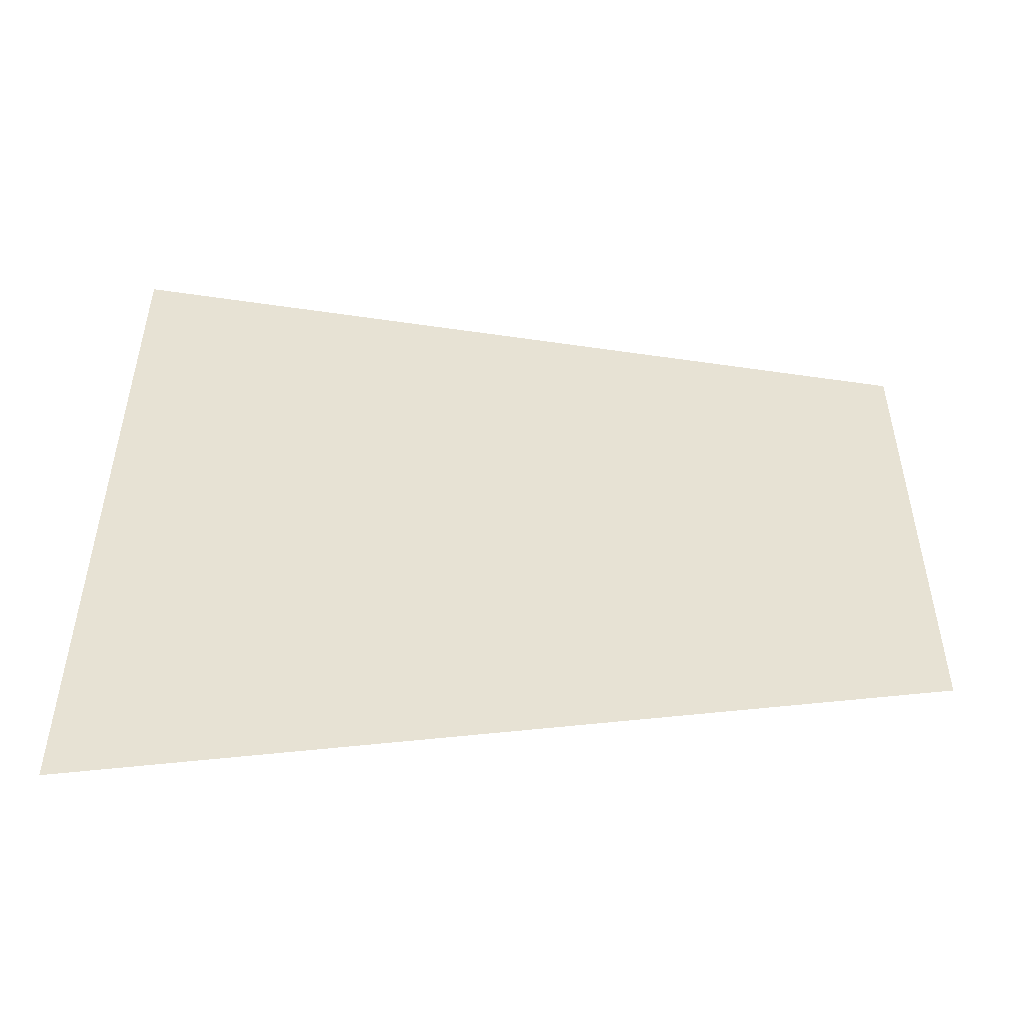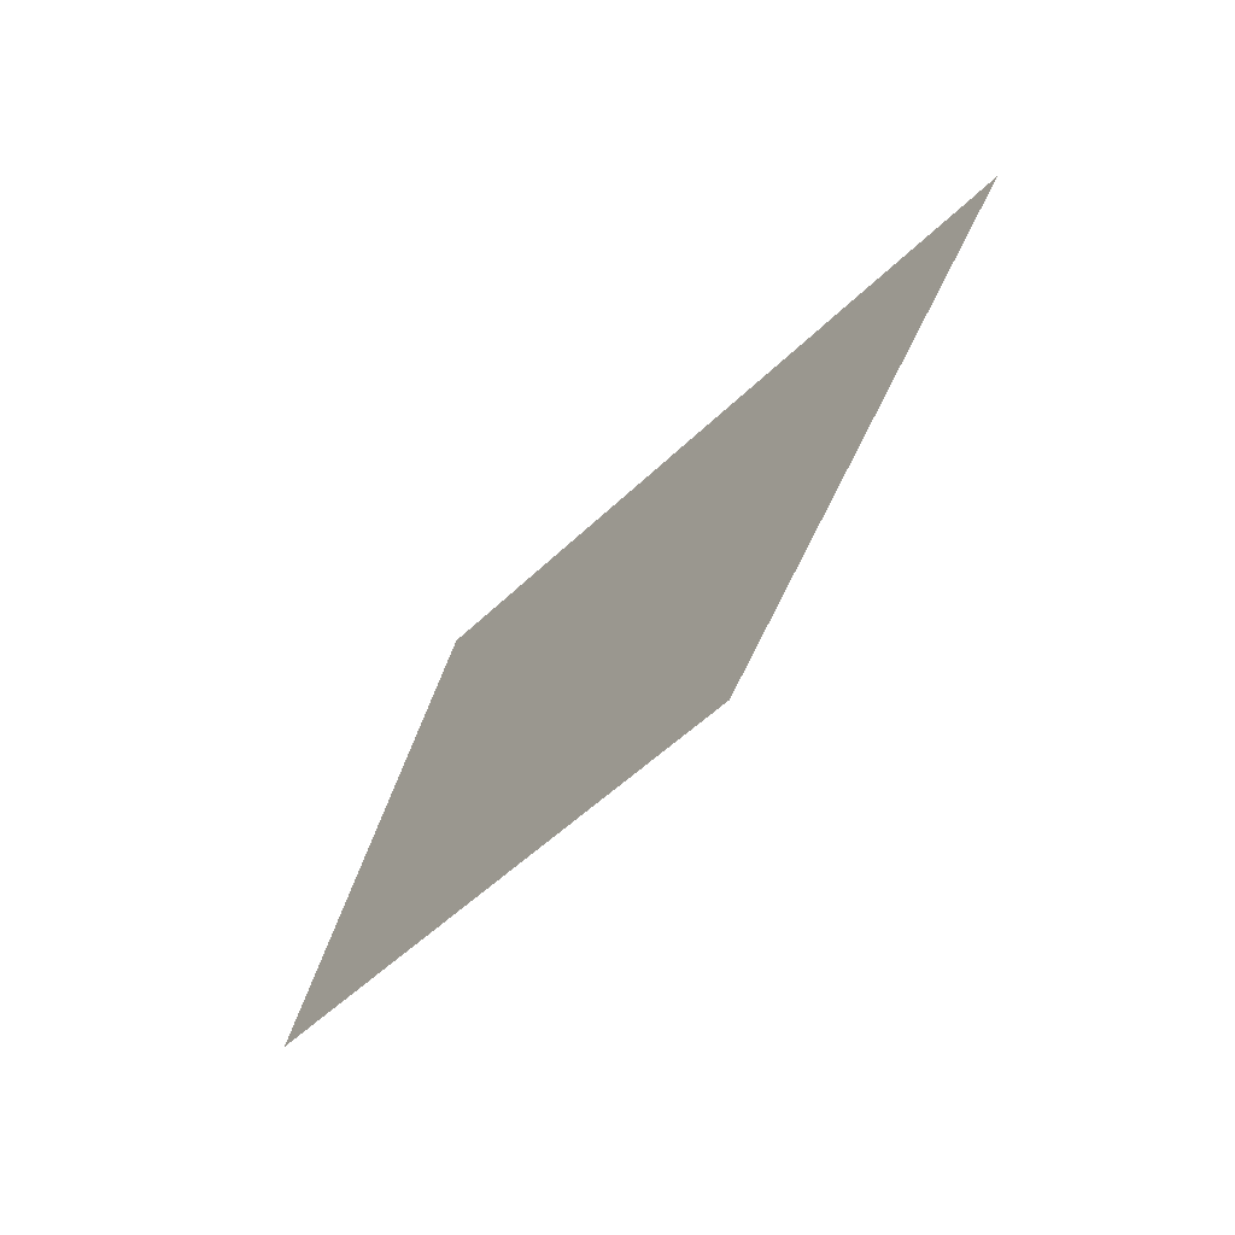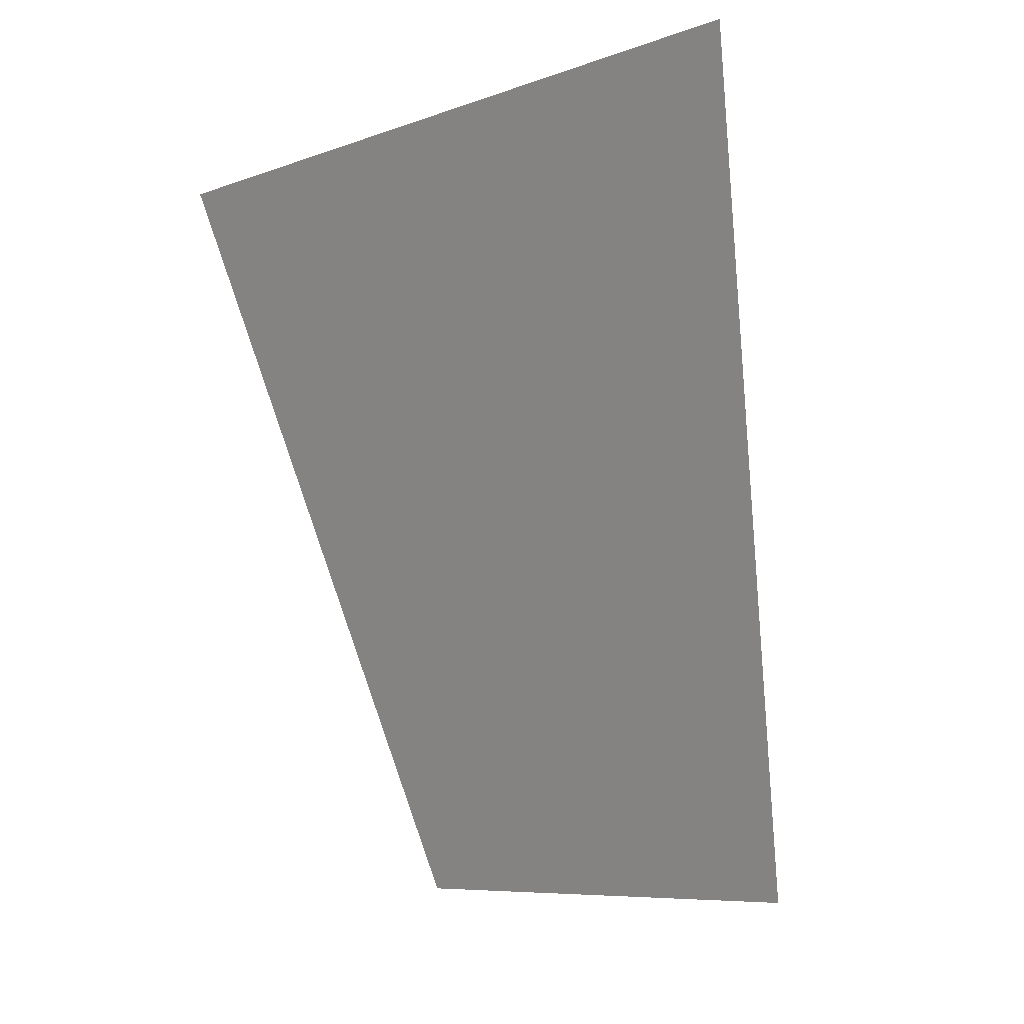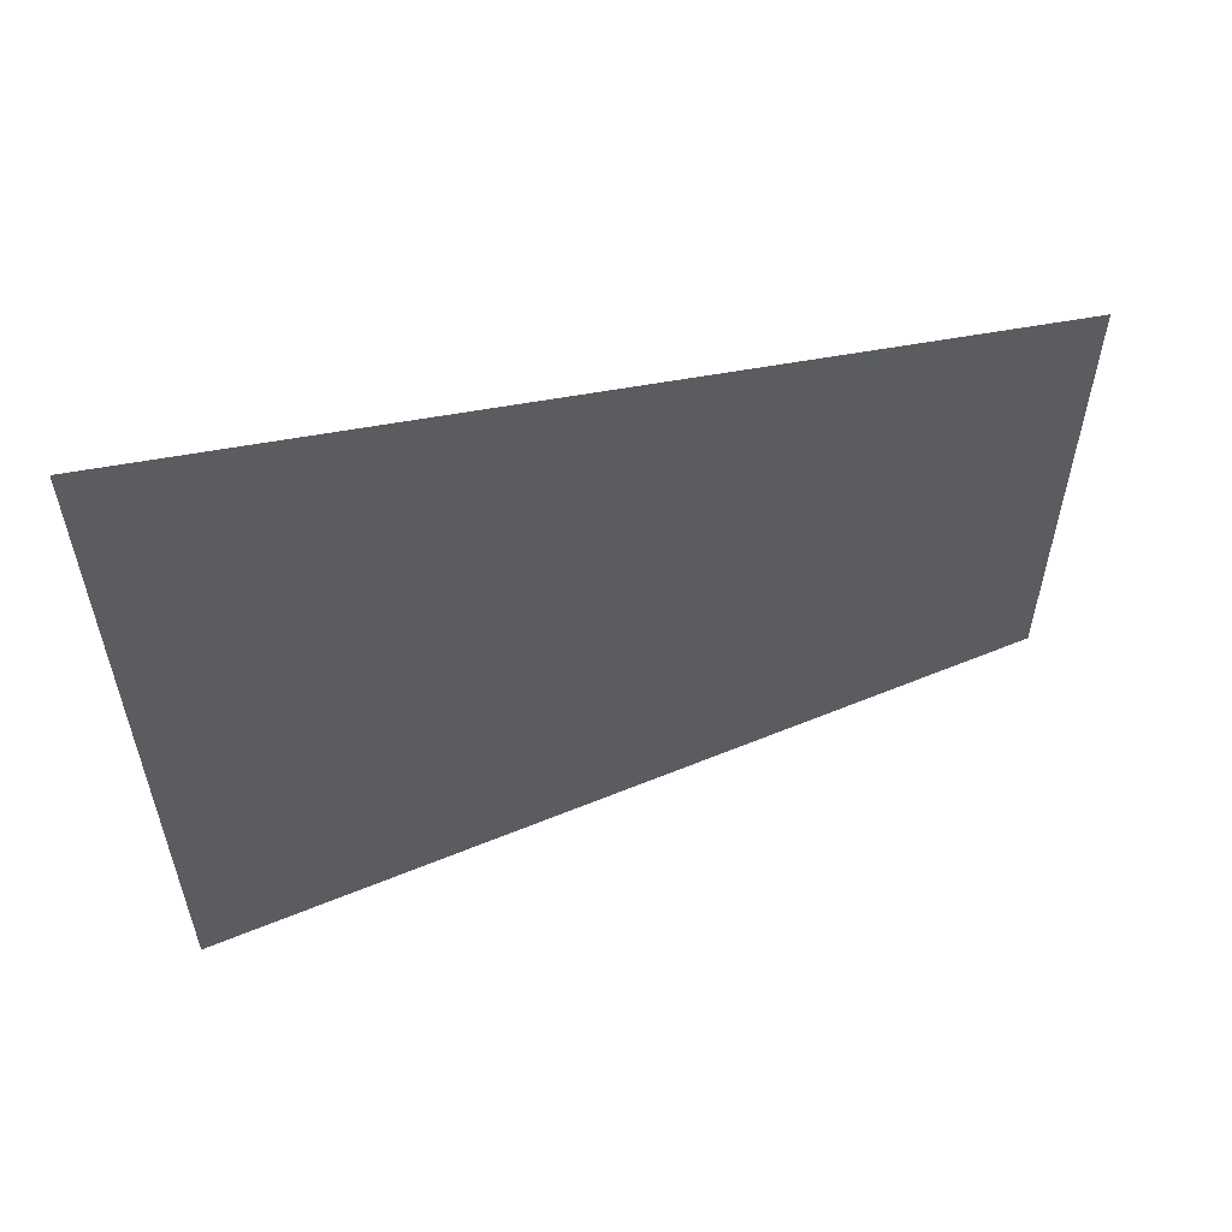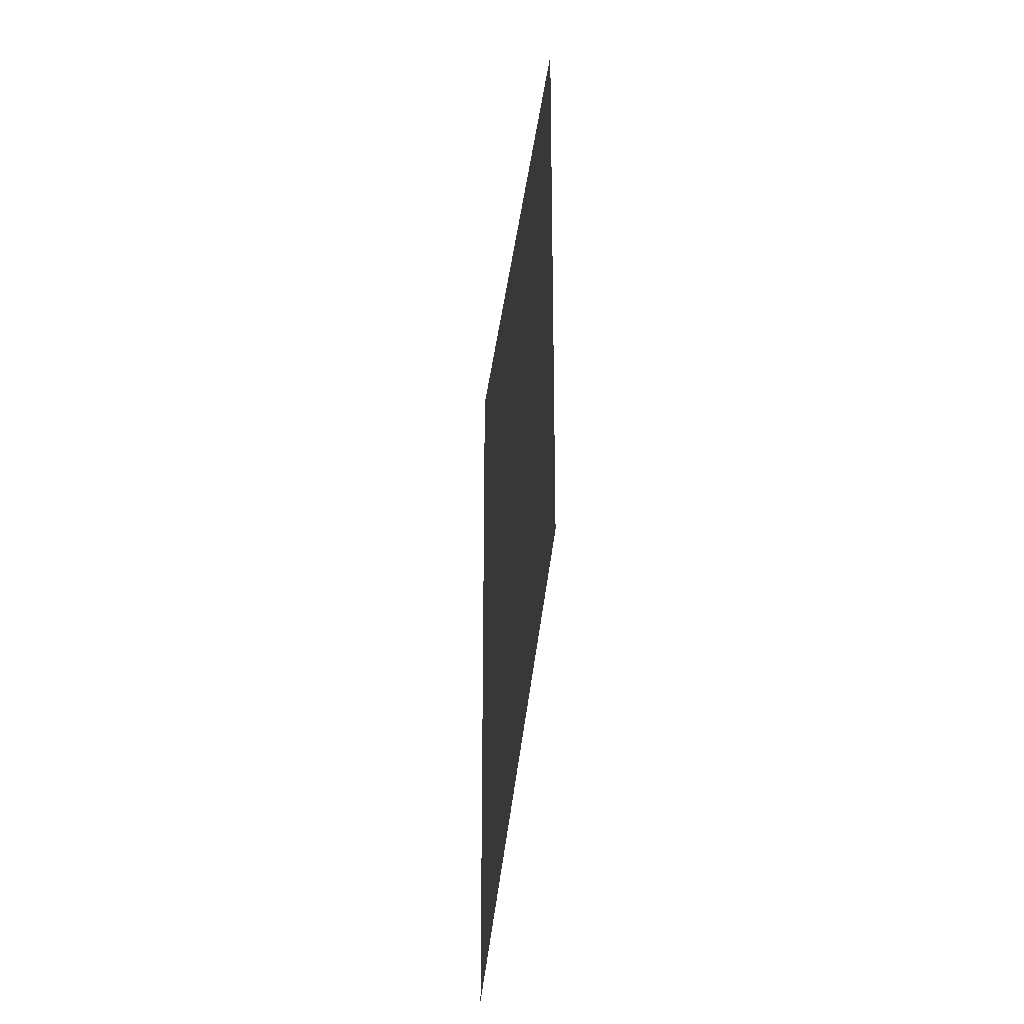
<metadata>
{"format":"obj","ext":"obj","renderer":"f3d","projection":"perspective","resolution":1024,"background":"white","views":[{"elev":-51.0,"azim":70.4,"up":"+Y"},{"elev":-49.7,"azim":137.3,"up":"+Z"},{"elev":-7.8,"azim":-44.7,"up":"+Z"},{"elev":57.7,"azim":54.6,"up":"+Y"},{"elev":-29.0,"azim":158.0,"up":"+Y"}]}
</metadata>
<code>
v -0.591 5.791e-16 5.161
v -0.591 -0.5898 5.161
v -1.182 -0.9361 7.071
v -1.182 1.158e-15 7.071
v -0.591 5.791e-16 5.161
v -0.591 0.5898 5.161
v -1.182 0.9361 7.071
v -1.182 1.158e-15 7.071
f 1 2 3 4
f 5 6 7 8

</code>
